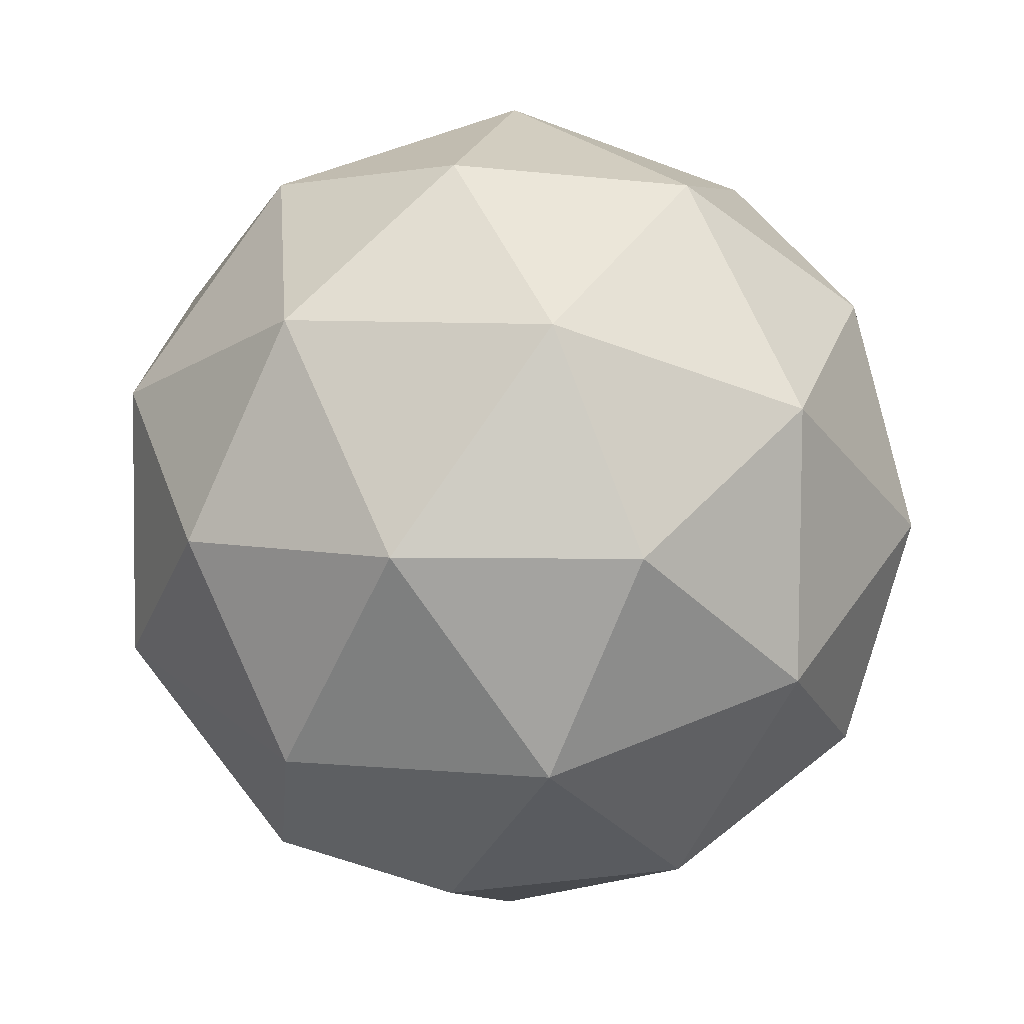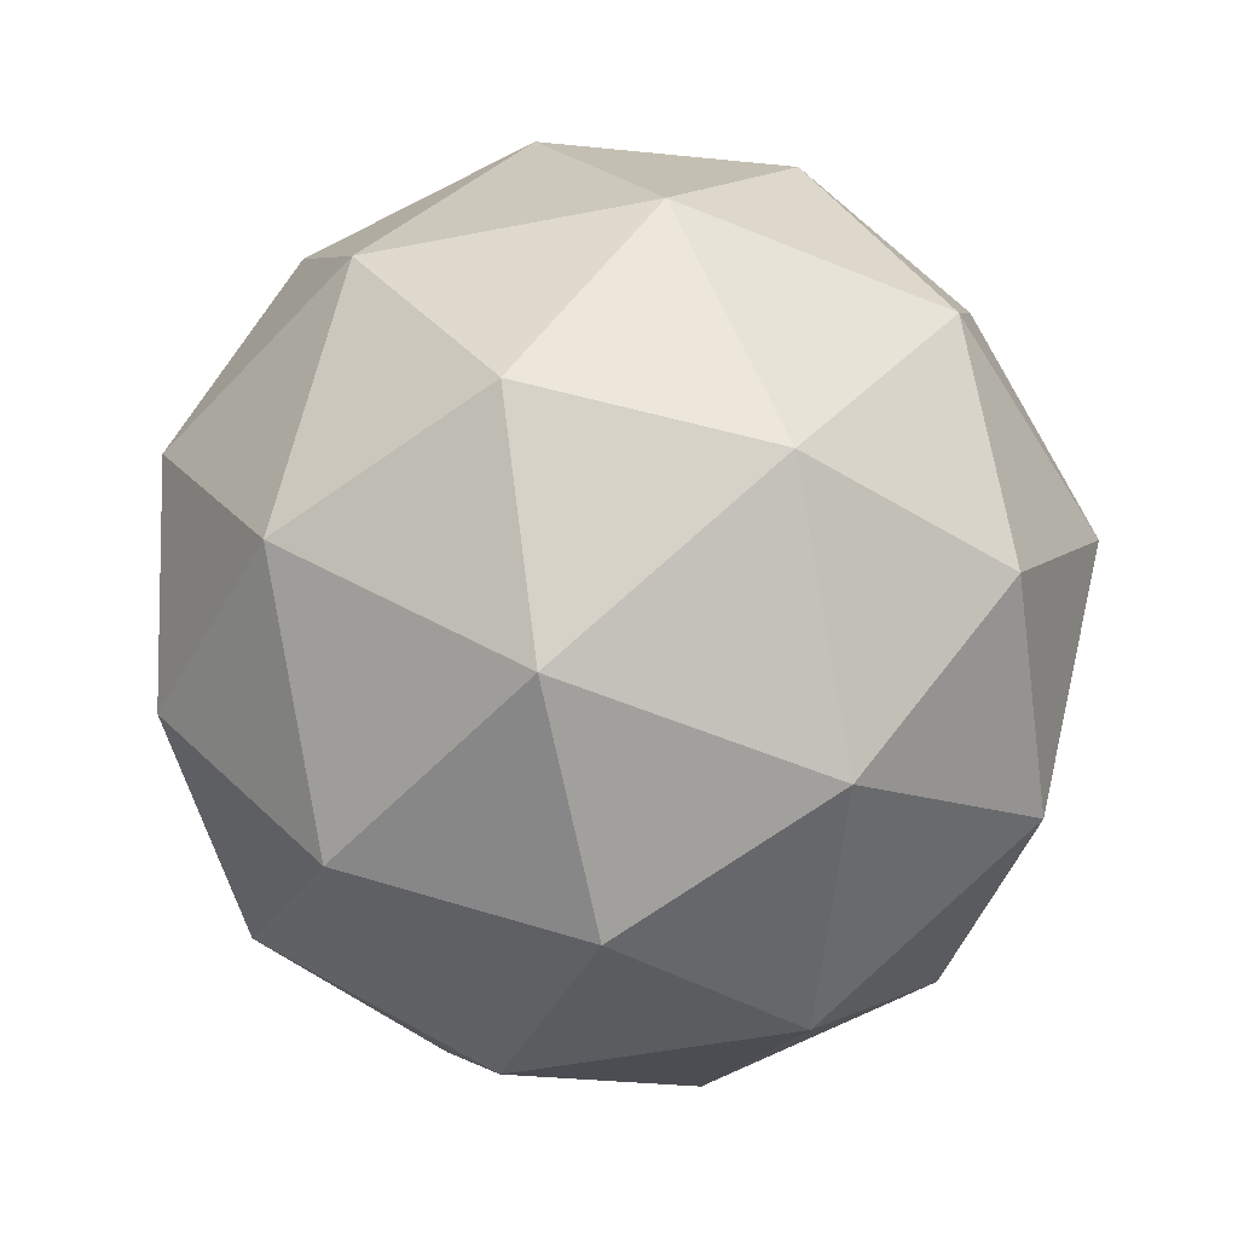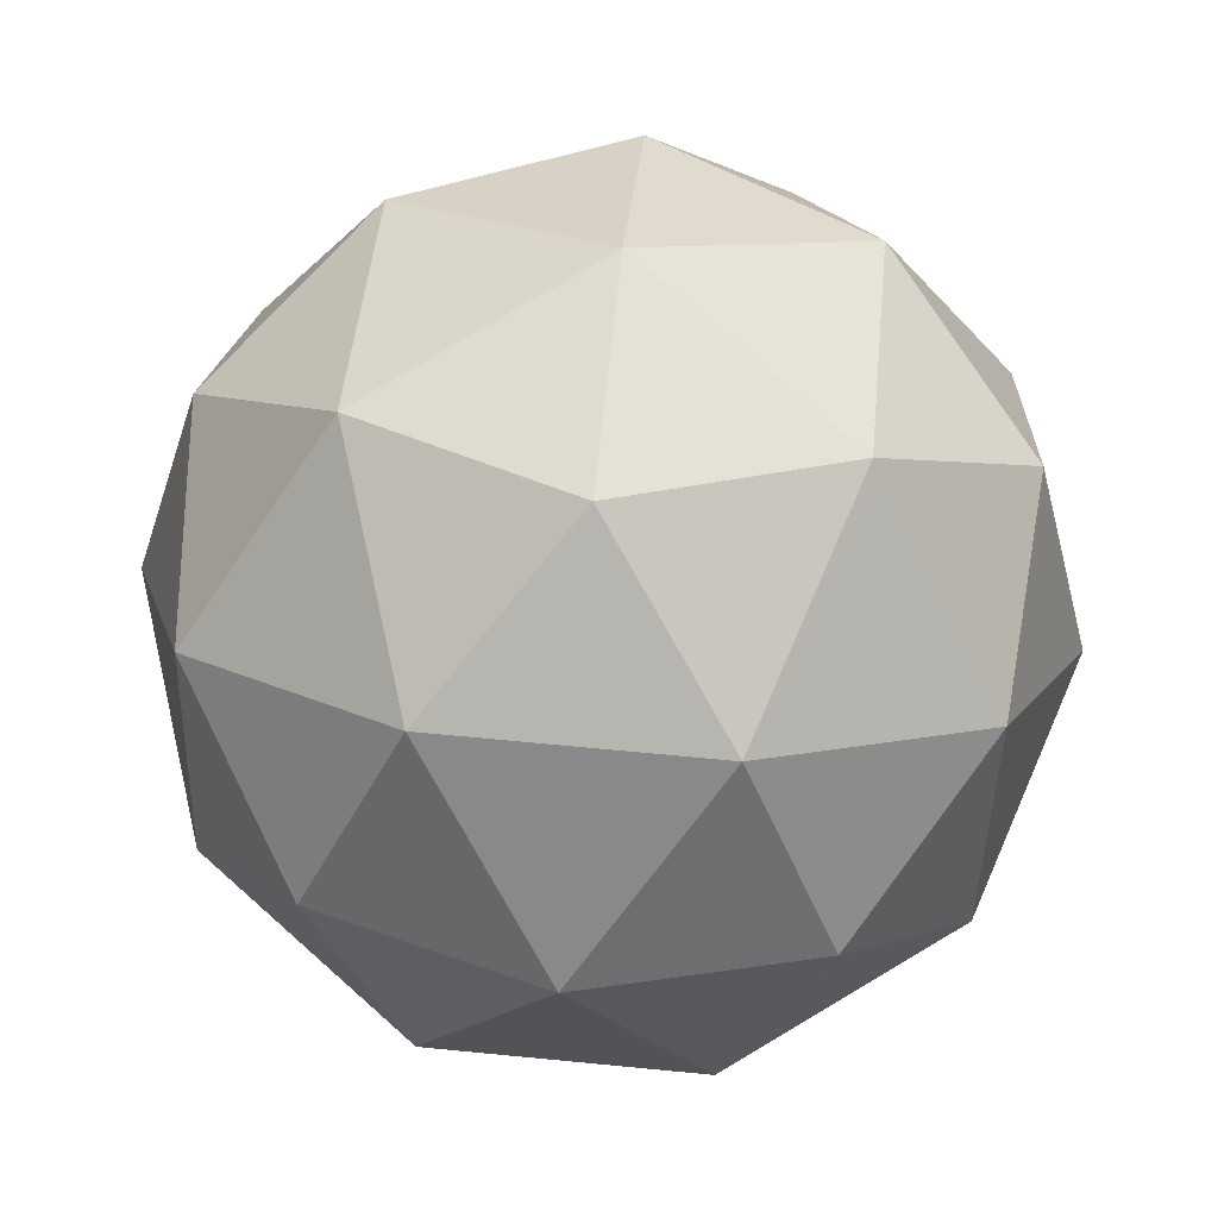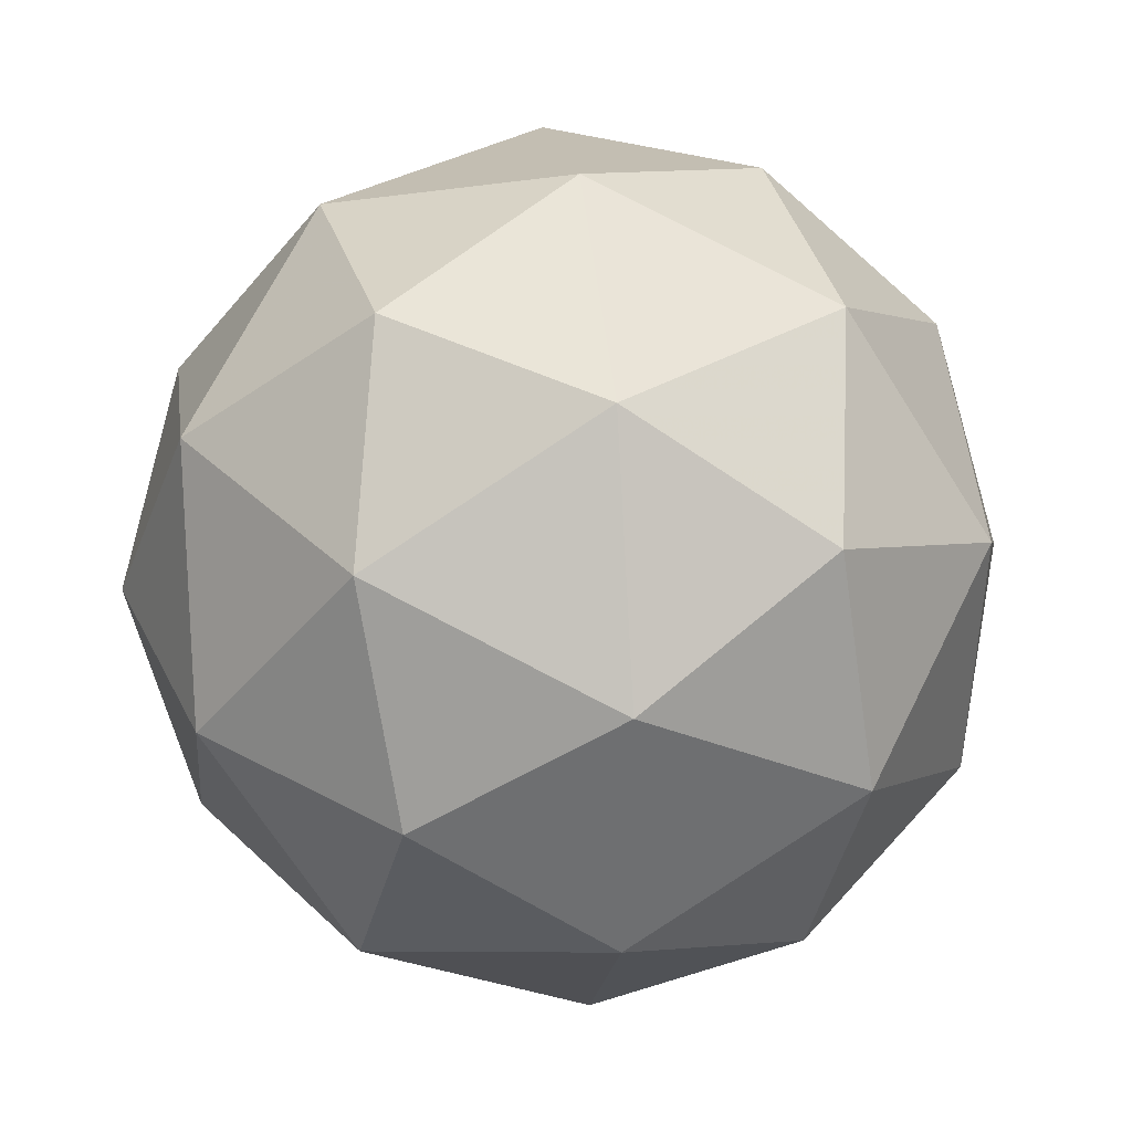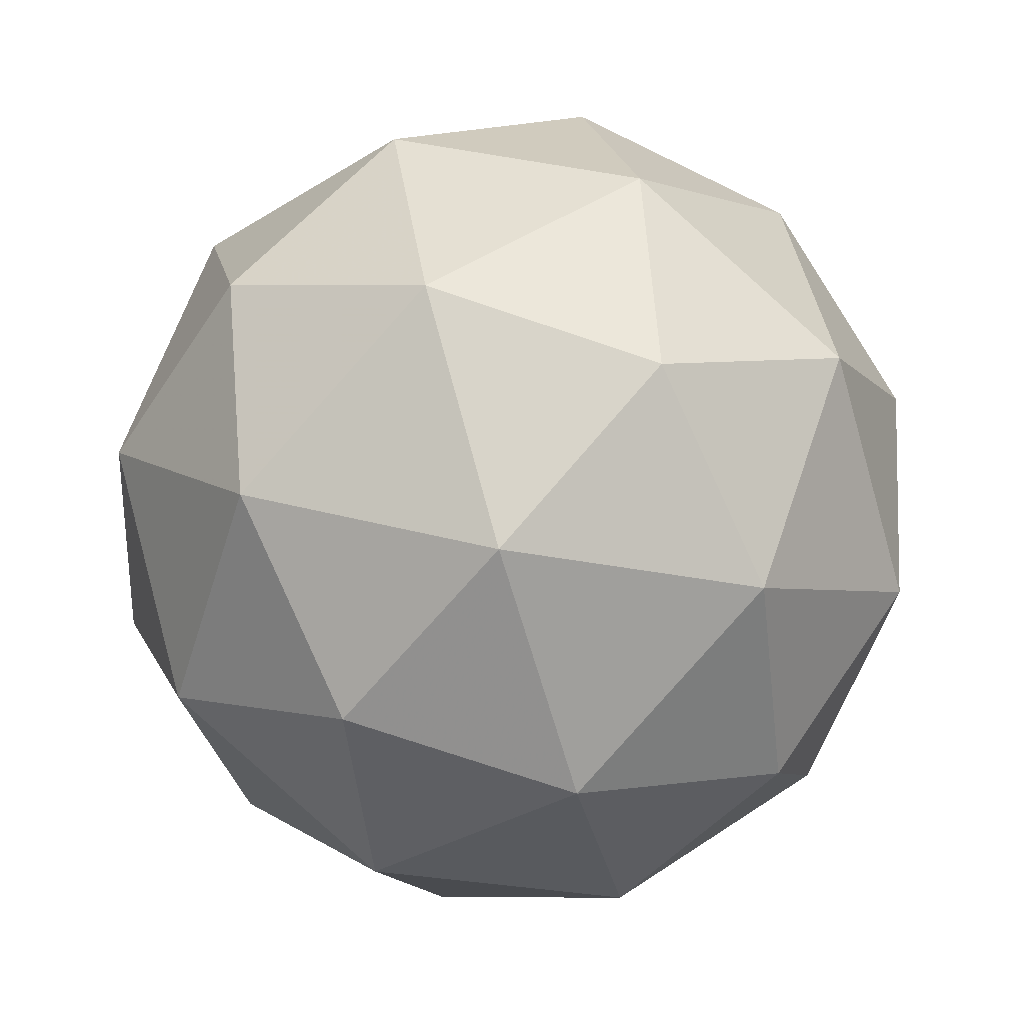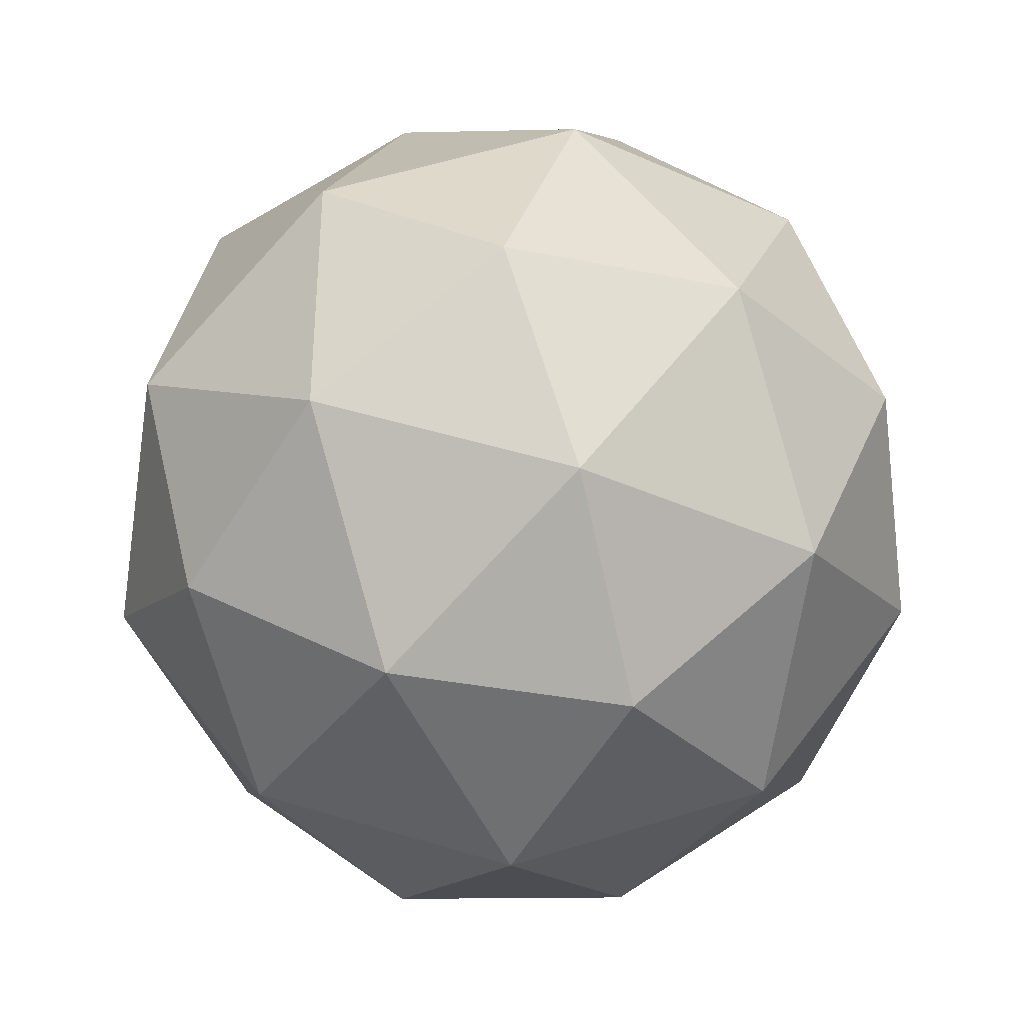
<metadata>
{"format":"obj","ext":"obj","renderer":"f3d","projection":"perspective","resolution":1024,"background":"white","views":[{"elev":76.0,"azim":124.3,"up":"+Y"},{"elev":-53.8,"azim":-101.9,"up":"+Z"},{"elev":77.9,"azim":34.7,"up":"+Z"},{"elev":10.7,"azim":81.7,"up":"+Y"},{"elev":-74.2,"azim":105.7,"up":"+Y"},{"elev":55.7,"azim":119.4,"up":"+Z"}]}
</metadata>
<code>
v 0.2641 0.2749 -0.04467
v 0.1985 0.3036 -0.0005443
v 0.2719 0.3446 0.00172
v 0.3336 0.2875 0.0009571
v 0.2984 0.2112 -0.001779
v 0.2149 0.2211 -0.002707
v 0.2274 0.334 0.07236
v 0.311 0.324 0.07328
v 0.3274 0.2416 0.07112
v 0.254 0.2005 0.06886
v 0.1922 0.2576 0.06962
v 0.2618 0.2703 0.1152
v 0.2689 0.3163 -0.03144
v 0.2257 0.2922 -0.03277
v 0.2303 0.3332 -0.005505
v 0.1968 0.2606 -0.008107
v 0.2354 0.2437 -0.03404
v 0.3052 0.2827 -0.03189
v 0.3097 0.3237 -0.004622
v 0.2845 0.2379 -0.0335
v 0.3253 0.2453 -0.006679
v 0.2555 0.2063 -0.008833
v 0.1835 0.282 0.0344
v 0.1931 0.2335 0.03313
v 0.2473 0.351 0.03734
v 0.2042 0.3269 0.03601
v 0.3327 0.3116 0.03744
v 0.2964 0.3452 0.03789
v 0.3217 0.2183 0.03456
v 0.3424 0.2631 0.03617
v 0.2294 0.2 0.03269
v 0.2785 0.1941 0.03323
v 0.2005 0.2999 0.07725
v 0.2703 0.3389 0.07941
v 0.329 0.2846 0.07868
v 0.2956 0.212 0.07608
v 0.2161 0.2214 0.0752
v 0.2414 0.3073 0.1041
v 0.2207 0.2624 0.1025
v 0.2905 0.3015 0.1046
v 0.3001 0.253 0.1033
v 0.257 0.2289 0.102
f 1 14 13
f 2 14 16
f 1 13 18
f 1 18 20
f 1 20 17
f 2 16 23
f 3 15 25
f 4 19 27
f 5 21 29
f 6 22 31
f 2 23 26
f 3 25 28
f 4 27 30
f 5 29 32
f 6 31 24
f 7 33 38
f 8 34 40
f 9 35 41
f 10 36 42
f 11 37 39
f 39 42 12
f 39 37 42
f 37 10 42
f 42 41 12
f 42 36 41
f 36 9 41
f 41 40 12
f 41 35 40
f 35 8 40
f 40 38 12
f 40 34 38
f 34 7 38
f 38 39 12
f 38 33 39
f 33 11 39
f 24 37 11
f 24 31 37
f 31 10 37
f 32 36 10
f 32 29 36
f 29 9 36
f 30 35 9
f 30 27 35
f 27 8 35
f 28 34 8
f 28 25 34
f 25 7 34
f 26 33 7
f 26 23 33
f 23 11 33
f 31 32 10
f 31 22 32
f 22 5 32
f 29 30 9
f 29 21 30
f 21 4 30
f 27 28 8
f 27 19 28
f 19 3 28
f 25 26 7
f 25 15 26
f 15 2 26
f 23 24 11
f 23 16 24
f 16 6 24
f 17 22 6
f 17 20 22
f 20 5 22
f 20 21 5
f 20 18 21
f 18 4 21
f 18 19 4
f 18 13 19
f 13 3 19
f 16 17 6
f 16 14 17
f 14 1 17
f 13 15 3
f 13 14 15
f 14 2 15

</code>
